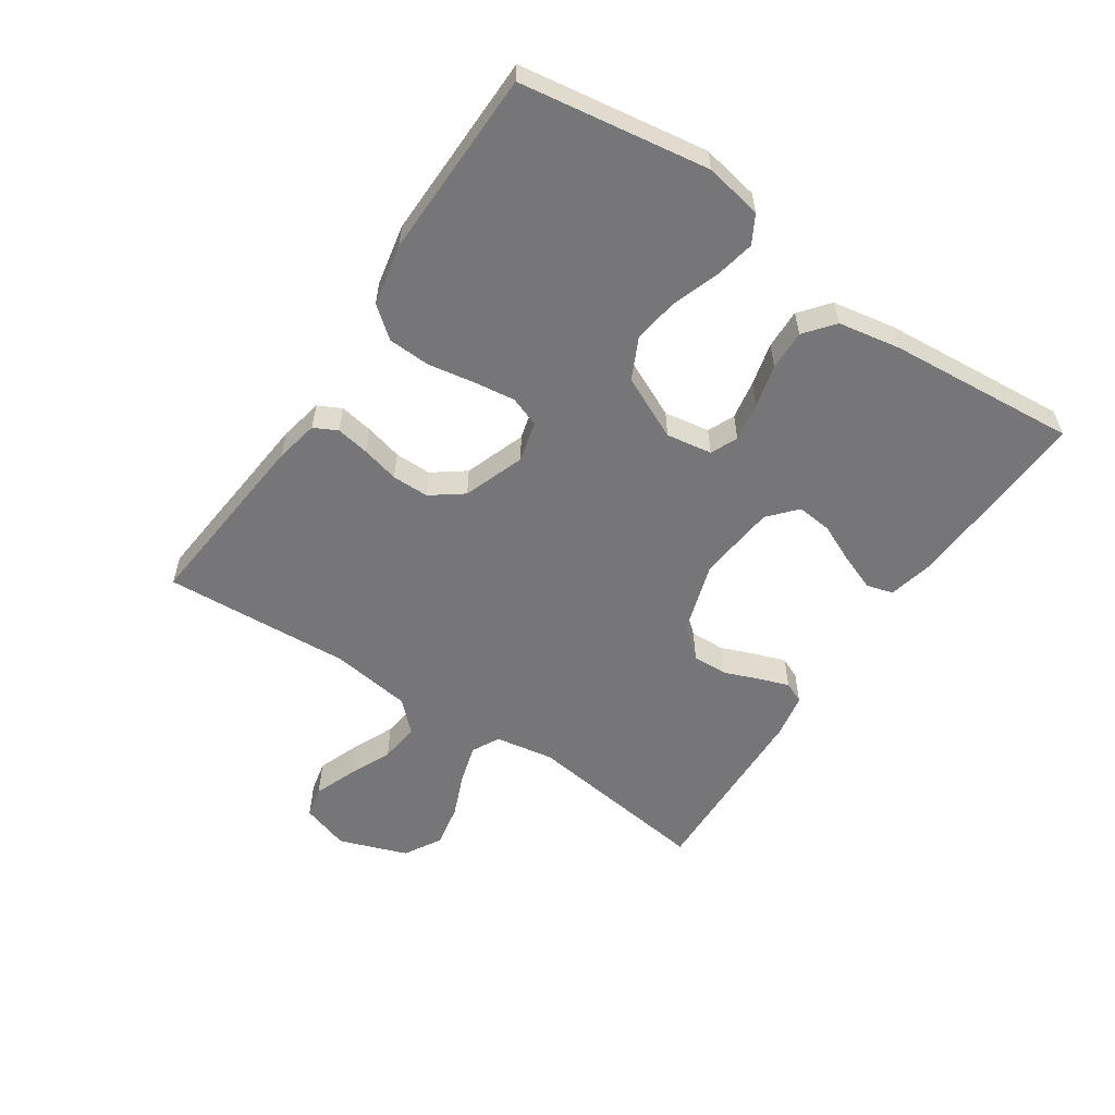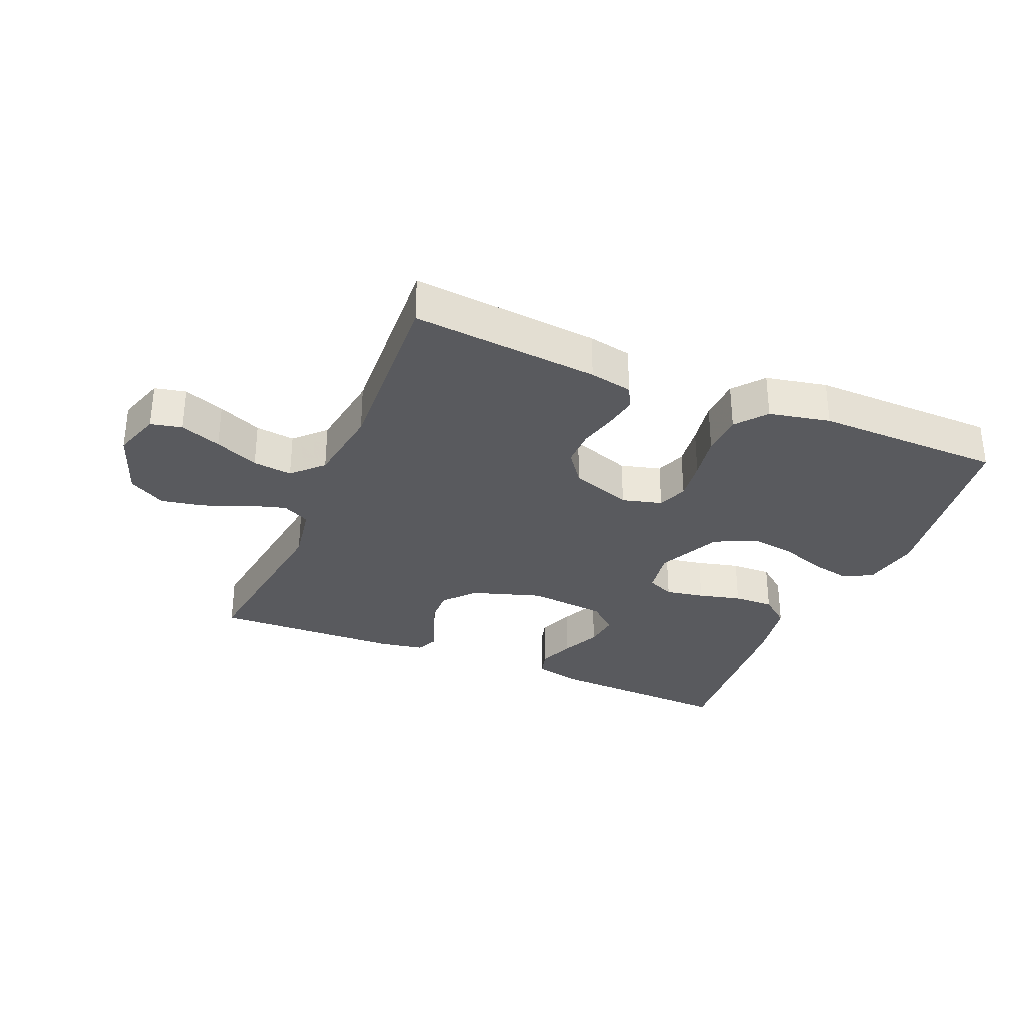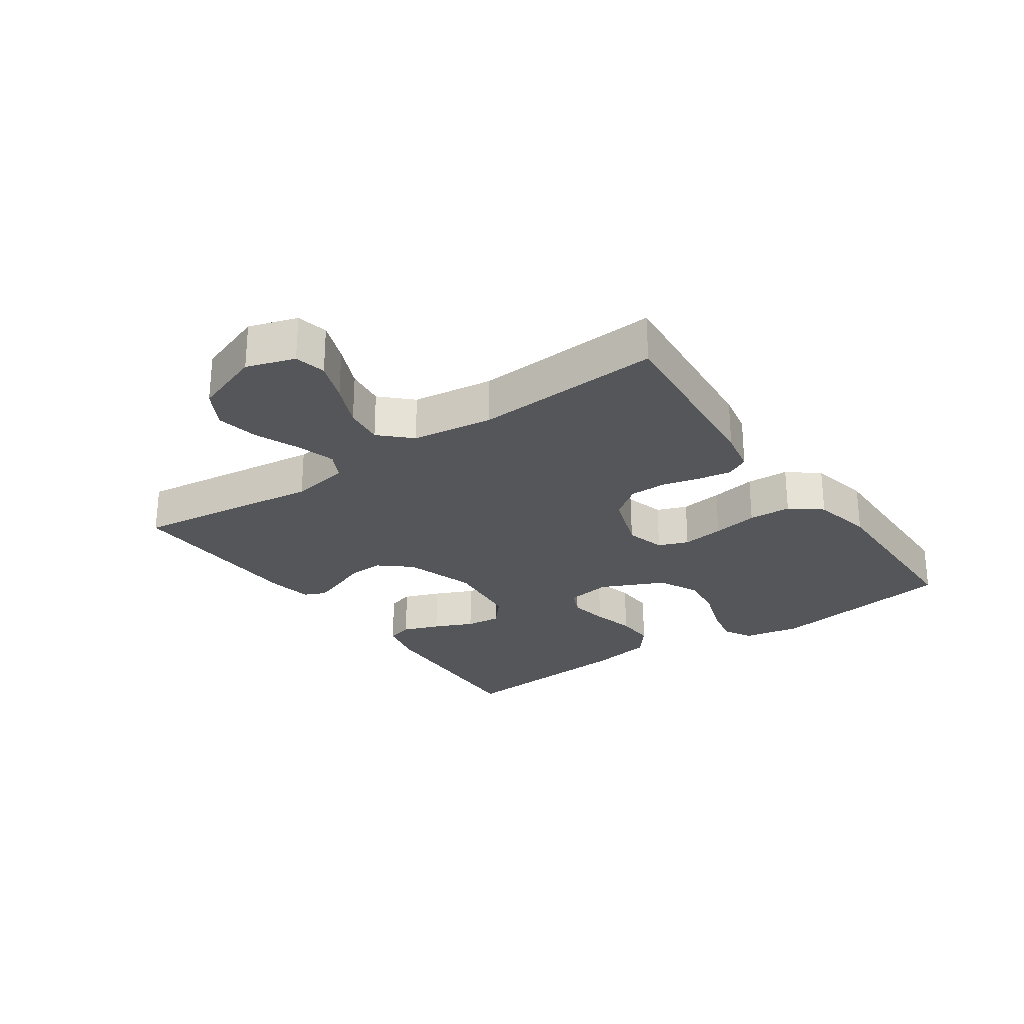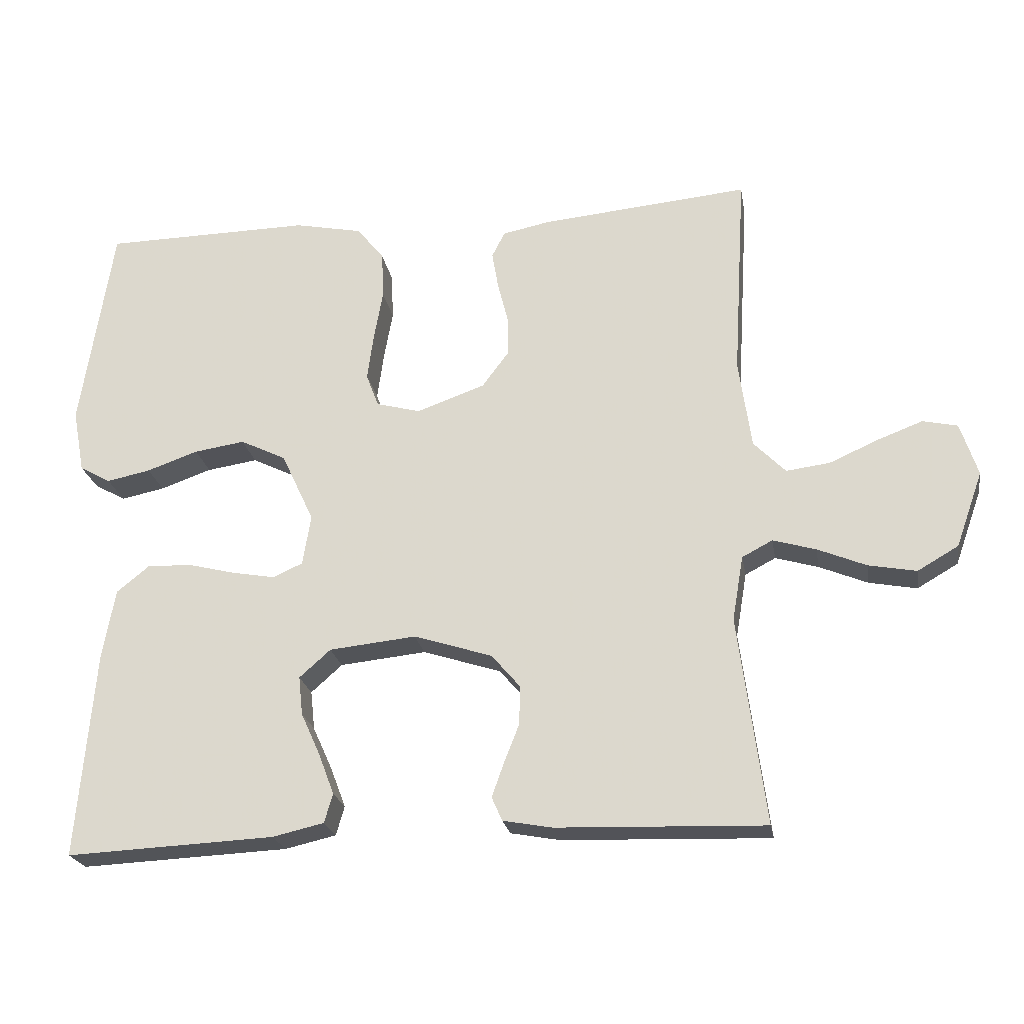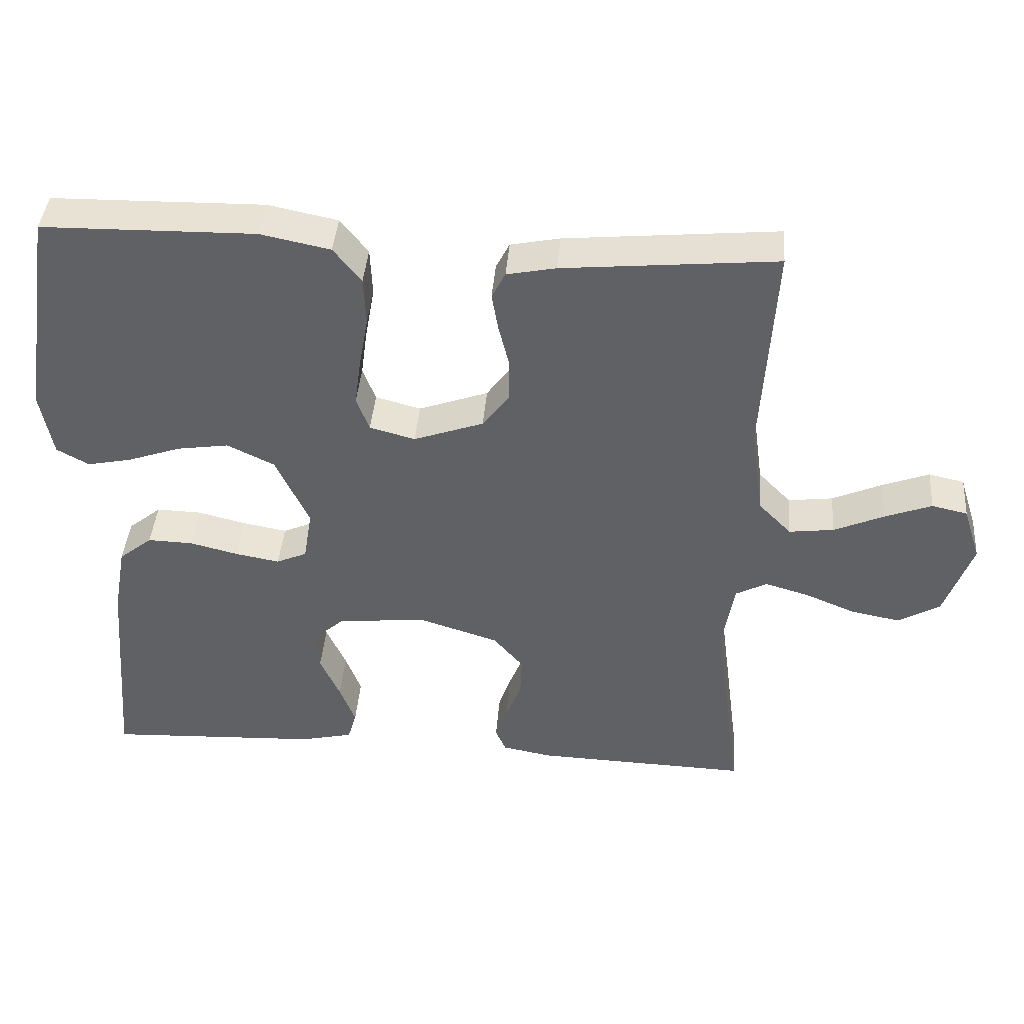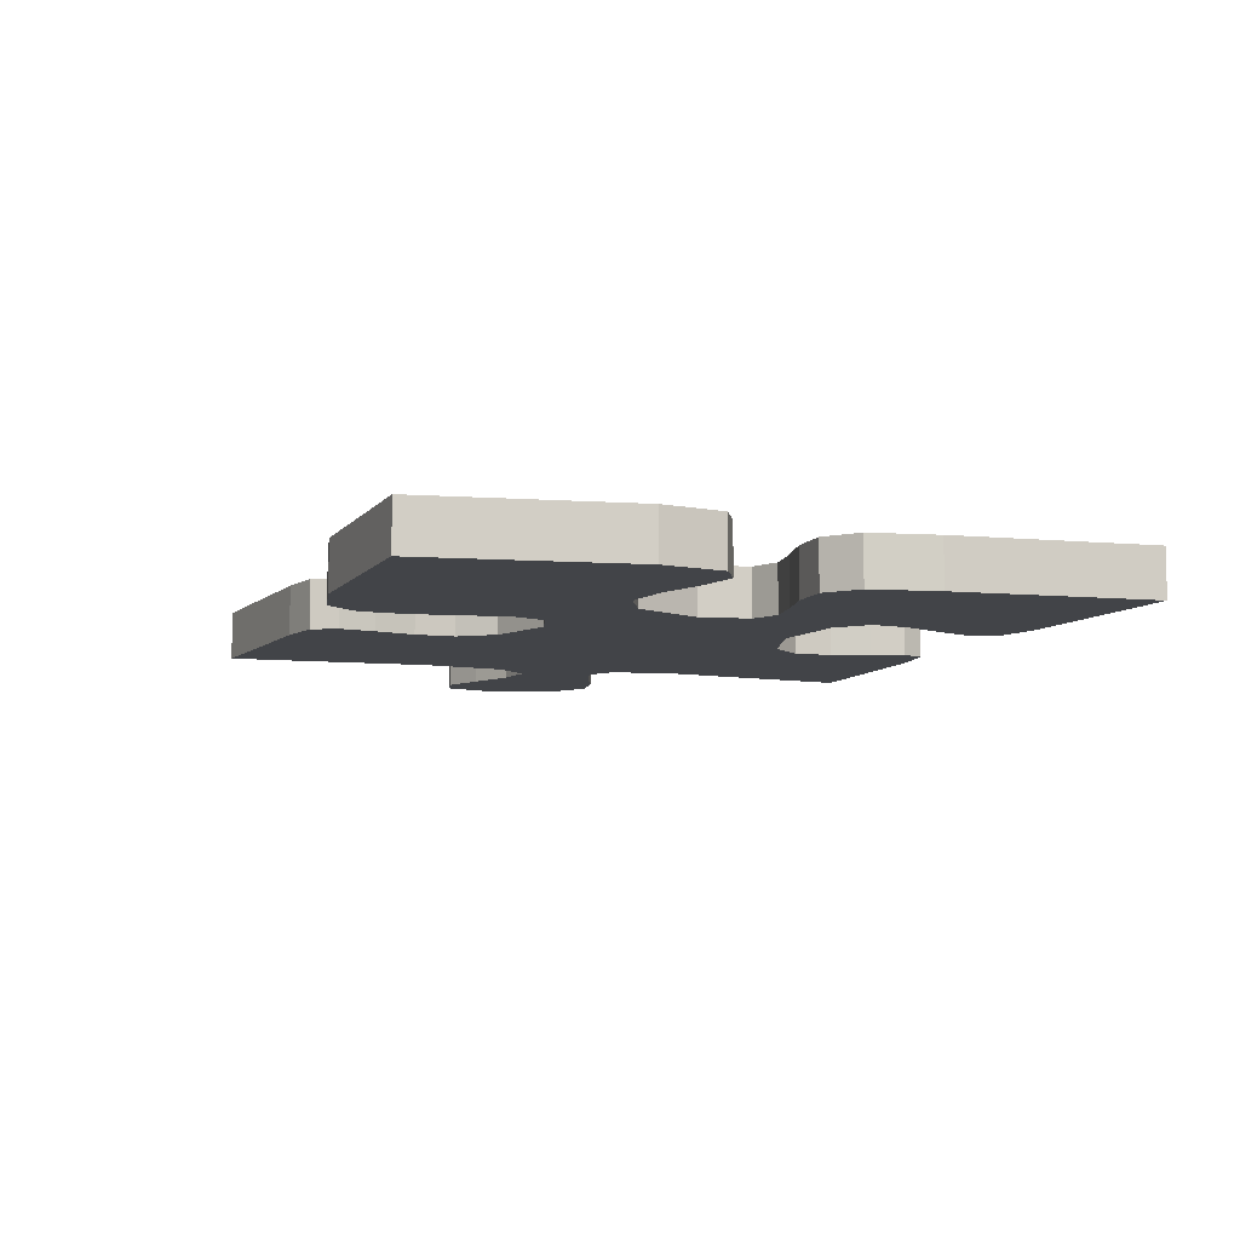
<metadata>
{"format":"obj","ext":"obj","renderer":"f3d","projection":"perspective","resolution":1024,"background":"white","views":[{"elev":-56.9,"azim":56.1,"up":"+Y"},{"elev":-31.7,"azim":-22.8,"up":"+Y"},{"elev":-26.1,"azim":-55.0,"up":"+Y"},{"elev":-22.8,"azim":-170.4,"up":"+Z"},{"elev":41.5,"azim":-175.4,"up":"+Z"},{"elev":-7.9,"azim":70.3,"up":"+Y"}]}
</metadata>
<code>
v 0.5 0.07 0.5
v 0.546 0.07 0.2
v 0.529 0.07 0.108
v 0.484 0.07 0.083
v 0.421 0.07 0.096
v 0.347 0.07 0.122
v 0.274 0.07 0.133
v 0.208 0.07 0.101
v 0.161 0.07 0
v 0.173 0.07 -0.073
v 0.216 0.07 -0.092
v 0.278 0.07 -0.081
v 0.346 0.07 -0.064
v 0.41 0.07 -0.062
v 0.457 0.07 -0.1
v 0.475 0.07 -0.2
v 0.5 0.07 -0.5
v 0.2 0.07 -0.486
v 0.126 0.07 -0.469
v 0.114 0.07 -0.427
v 0.136 0.07 -0.369
v 0.164 0.07 -0.307
v 0.17 0.07 -0.251
v 0.125 0.07 -0.211
v 0 0.07 -0.198
v -0.113 0.07 -0.234
v -0.155 0.07 -0.283
v -0.153 0.07 -0.339
v -0.131 0.07 -0.395
v -0.114 0.07 -0.443
v -0.129 0.07 -0.477
v -0.2 0.07 -0.49
v -0.5 0.07 -0.5
v -0.461 0.07 -0.2
v -0.477 0.07 -0.106
v -0.521 0.07 -0.083
v -0.583 0.07 -0.101
v -0.653 0.07 -0.13
v -0.722 0.07 -0.143
v -0.781 0.07 -0.109
v -0.82 0.07 0
v -0.795 0.07 0.077
v -0.745 0.07 0.088
v -0.679 0.07 0.063
v -0.609 0.07 0.032
v -0.546 0.07 0.024
v -0.5 0.07 0.071
v -0.482 0.07 0.2
v -0.5 0.07 0.5
v -0.2 0.07 0.472
v -0.131 0.07 0.458
v -0.112 0.07 0.421
v -0.121 0.07 0.368
v -0.136 0.07 0.308
v -0.136 0.07 0.249
v -0.098 0.07 0.198
v 0 0.07 0.163
v 0.064 0.07 0.18
v 0.082 0.07 0.228
v 0.073 0.07 0.295
v 0.06 0.07 0.368
v 0.063 0.07 0.436
v 0.102 0.07 0.485
v 0.2 0.07 0.505
v 0.5 0 0.5
v 0.546 0 0.2
v 0.529 0 0.108
v 0.484 0 0.083
v 0.421 0 0.096
v 0.347 0 0.122
v 0.274 0 0.133
v 0.208 0 0.101
v 0.161 0 0
v 0.173 0 -0.073
v 0.216 0 -0.092
v 0.278 0 -0.081
v 0.346 0 -0.064
v 0.41 0 -0.062
v 0.457 0 -0.1
v 0.475 0 -0.2
v 0.5 0 -0.5
v 0.2 0 -0.486
v 0.126 0 -0.469
v 0.114 0 -0.427
v 0.136 0 -0.369
v 0.164 0 -0.307
v 0.17 0 -0.251
v 0.125 0 -0.211
v 0 0 -0.198
v -0.113 0 -0.234
v -0.155 0 -0.283
v -0.153 0 -0.339
v -0.131 0 -0.395
v -0.114 0 -0.443
v -0.129 0 -0.477
v -0.2 0 -0.49
v -0.5 0 -0.5
v -0.461 0 -0.2
v -0.477 0 -0.106
v -0.521 0 -0.083
v -0.583 0 -0.101
v -0.653 0 -0.13
v -0.722 0 -0.143
v -0.781 0 -0.109
v -0.82 0 0
v -0.795 0 0.077
v -0.745 0 0.088
v -0.679 0 0.063
v -0.609 0 0.032
v -0.546 0 0.024
v -0.5 0 0.071
v -0.482 0 0.2
v -0.5 0 0.5
v -0.2 0 0.472
v -0.131 0 0.458
v -0.112 0 0.421
v -0.121 0 0.368
v -0.136 0 0.308
v -0.136 0 0.249
v -0.098 0 0.198
v 0 0 0.163
v 0.064 0 0.18
v 0.082 0 0.228
v 0.073 0 0.295
v 0.06 0 0.368
v 0.063 0 0.436
v 0.102 0 0.485
v 0.2 0 0.505
f 60 61 62 63
f 59 60 63 64
f 58 59 64 1
f 51 52 53 54
f 49 50 51 54
f 48 49 54 55
f 47 48 55 56
f 42 43 44 45
f 40 41 42 45
f 40 45 46
f 37 38 39 40
f 36 37 40 46
f 35 36 46 47
f 31 32 33 34
f 28 29 30 31
f 28 31 34 35
f 19 20 21 22
f 17 18 19 22
f 17 22 23
f 16 17 23 24
f 12 13 14 15
f 11 12 15 16
f 3 4 5 6
f 3 6 7
f 58 1 2 3
f 57 58 3 7
f 47 56 57
f 27 28 35 47
f 26 27 47 57
f 25 26 57
f 11 16 24 25
f 10 11 25
f 9 10 25 57
f 8 9 57
f 7 8 57
f 127 126 125 124
f 128 127 124 123
f 65 128 123 122
f 118 117 116 115
f 118 115 114 113
f 119 118 113 112
f 120 119 112 111
f 109 108 107 106
f 109 106 105 104
f 110 109 104
f 104 103 102 101
f 110 104 101 100
f 111 110 100 99
f 98 97 96 95
f 95 94 93 92
f 99 98 95 92
f 86 85 84 83
f 86 83 82 81
f 87 86 81
f 88 87 81 80
f 79 78 77 76
f 80 79 76 75
f 70 69 68 67
f 71 70 67
f 67 66 65 122
f 71 67 122 121
f 121 120 111
f 111 99 92 91
f 121 111 91 90
f 121 90 89
f 89 88 80 75
f 89 75 74
f 121 89 74 73
f 121 73 72
f 121 72 71
f 1 65 66 2
f 2 66 67 3
f 3 67 68 4
f 4 68 69 5
f 5 69 70 6
f 6 70 71 7
f 7 71 72 8
f 8 72 73 9
f 9 73 74 10
f 10 74 75 11
f 11 75 76 12
f 12 76 77 13
f 13 77 78 14
f 14 78 79 15
f 15 79 80 16
f 16 80 81 17
f 17 81 82 18
f 18 82 83 19
f 19 83 84 20
f 20 84 85 21
f 21 85 86 22
f 22 86 87 23
f 23 87 88 24
f 24 88 89 25
f 25 89 90 26
f 26 90 91 27
f 27 91 92 28
f 28 92 93 29
f 29 93 94 30
f 30 94 95 31
f 31 95 96 32
f 32 96 97 33
f 33 97 98 34
f 34 98 99 35
f 35 99 100 36
f 36 100 101 37
f 37 101 102 38
f 38 102 103 39
f 39 103 104 40
f 40 104 105 41
f 41 105 106 42
f 42 106 107 43
f 43 107 108 44
f 44 108 109 45
f 45 109 110 46
f 46 110 111 47
f 47 111 112 48
f 48 112 113 49
f 49 113 114 50
f 50 114 115 51
f 51 115 116 52
f 52 116 117 53
f 53 117 118 54
f 54 118 119 55
f 55 119 120 56
f 56 120 121 57
f 57 121 122 58
f 58 122 123 59
f 59 123 124 60
f 60 124 125 61
f 61 125 126 62
f 62 126 127 63
f 63 127 128 64
f 64 128 65 1

</code>
